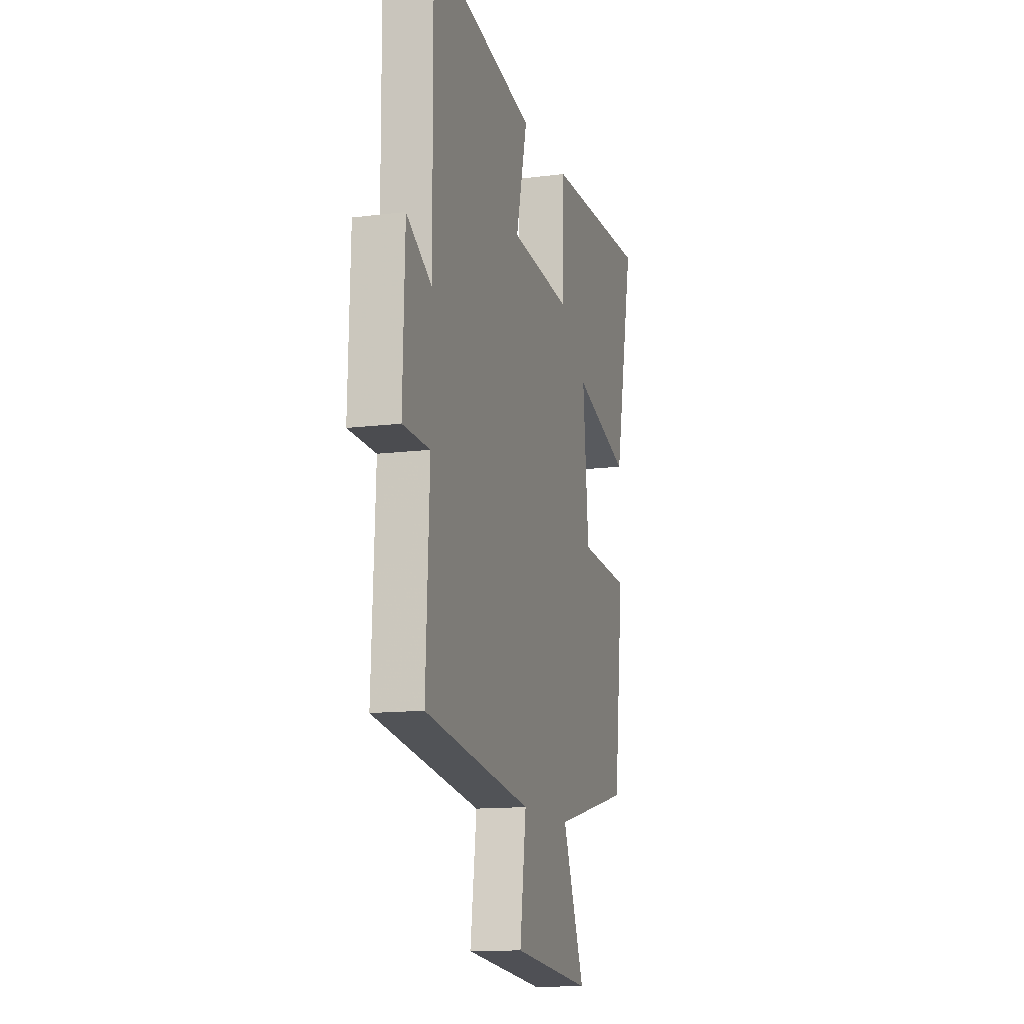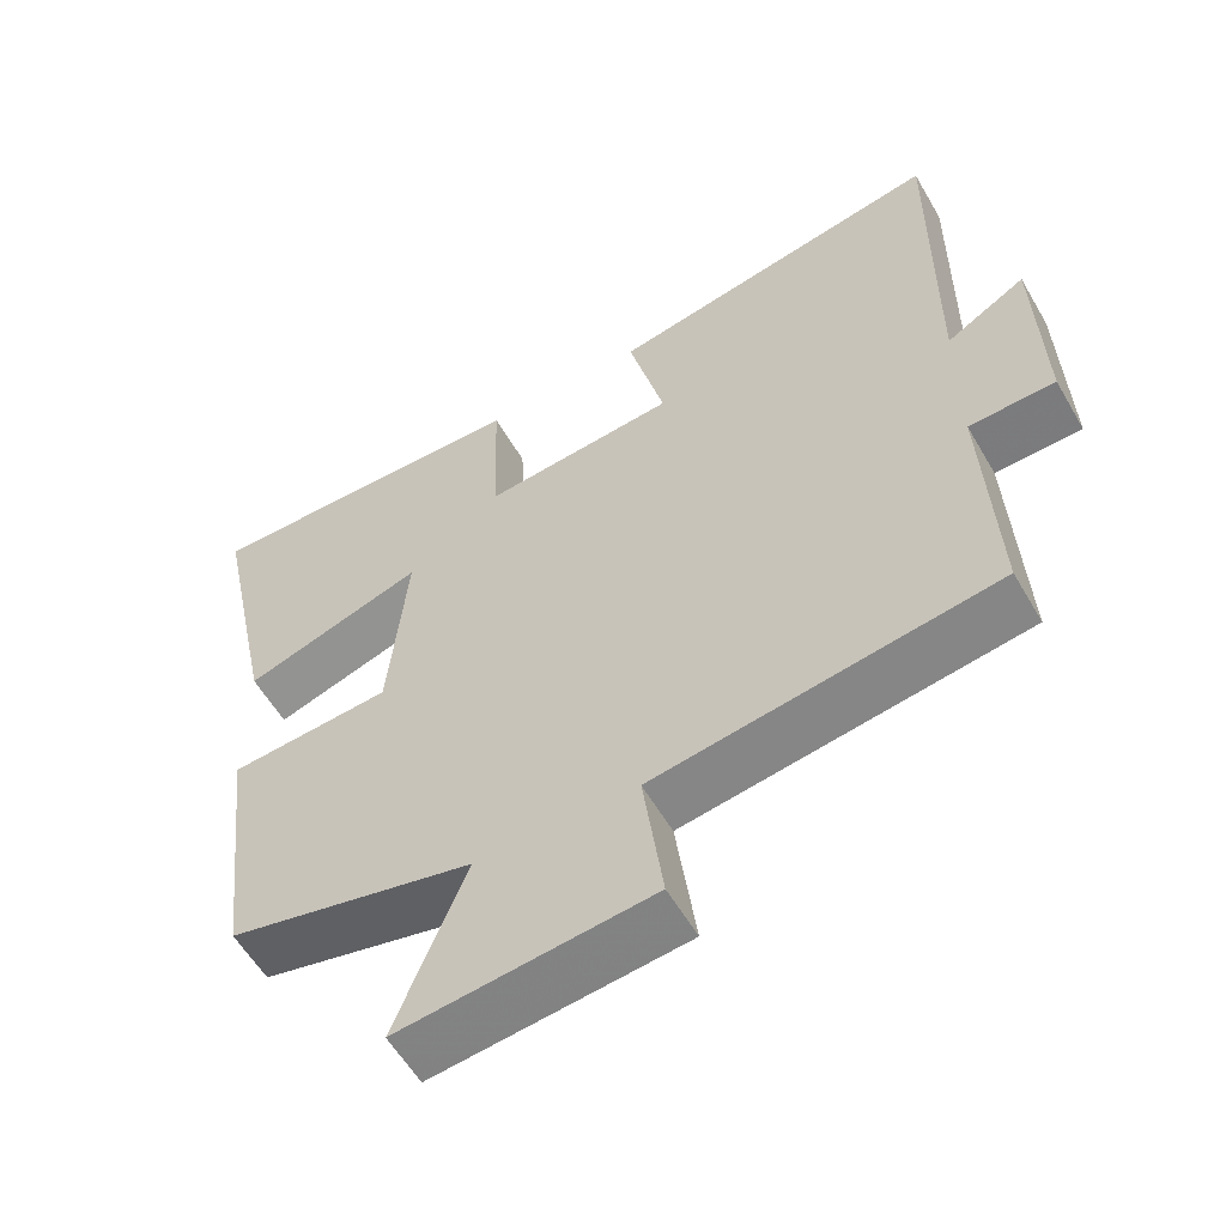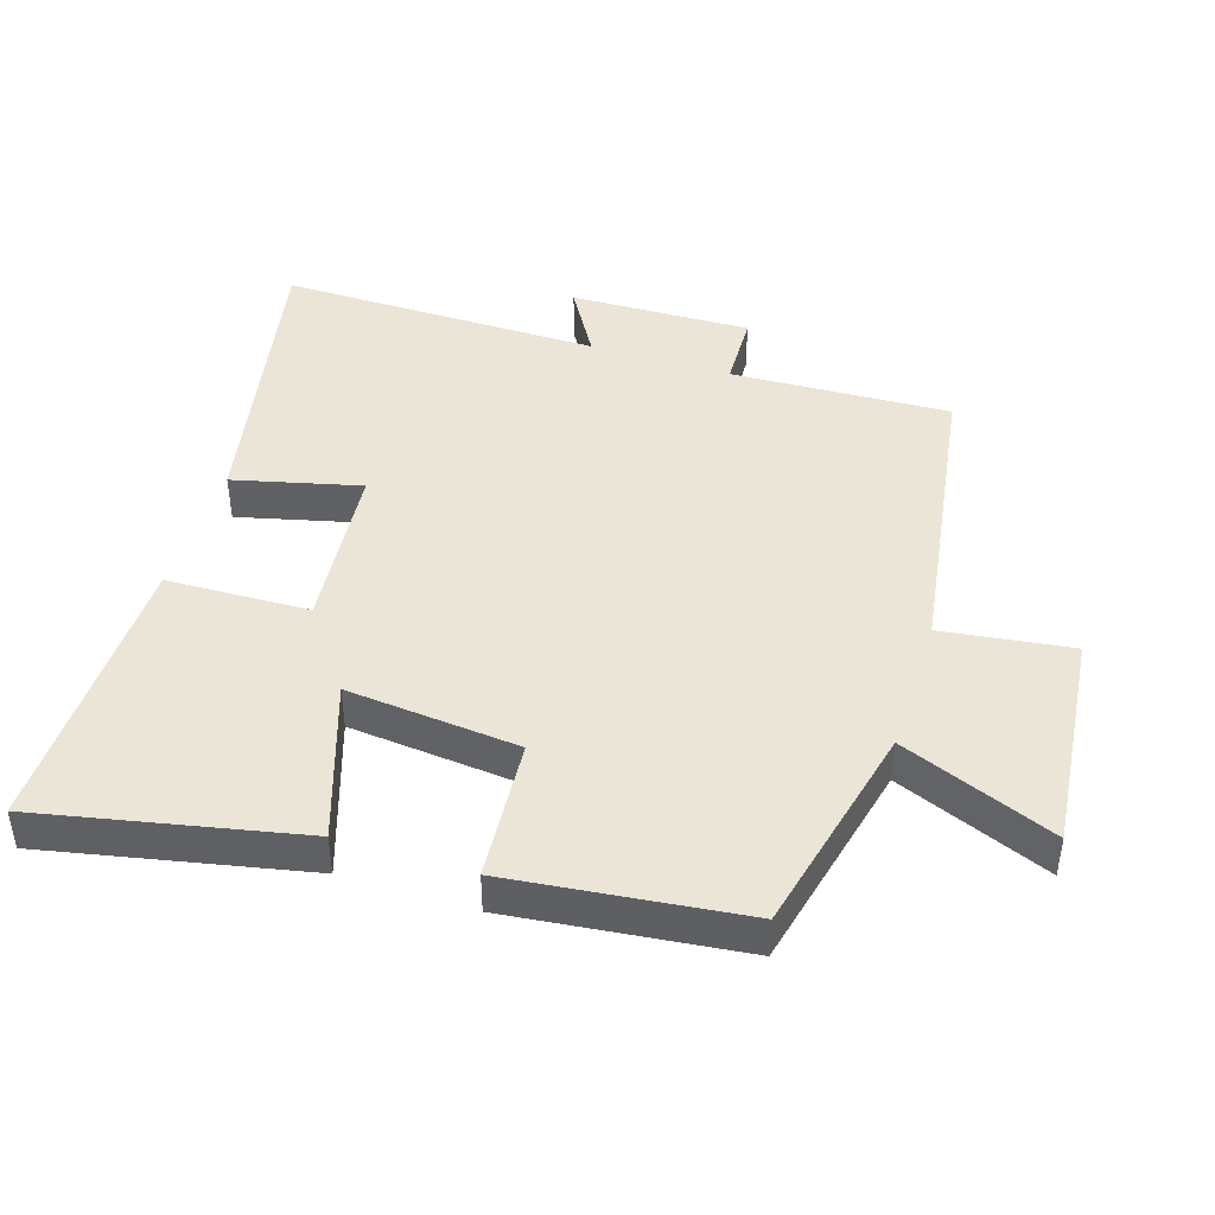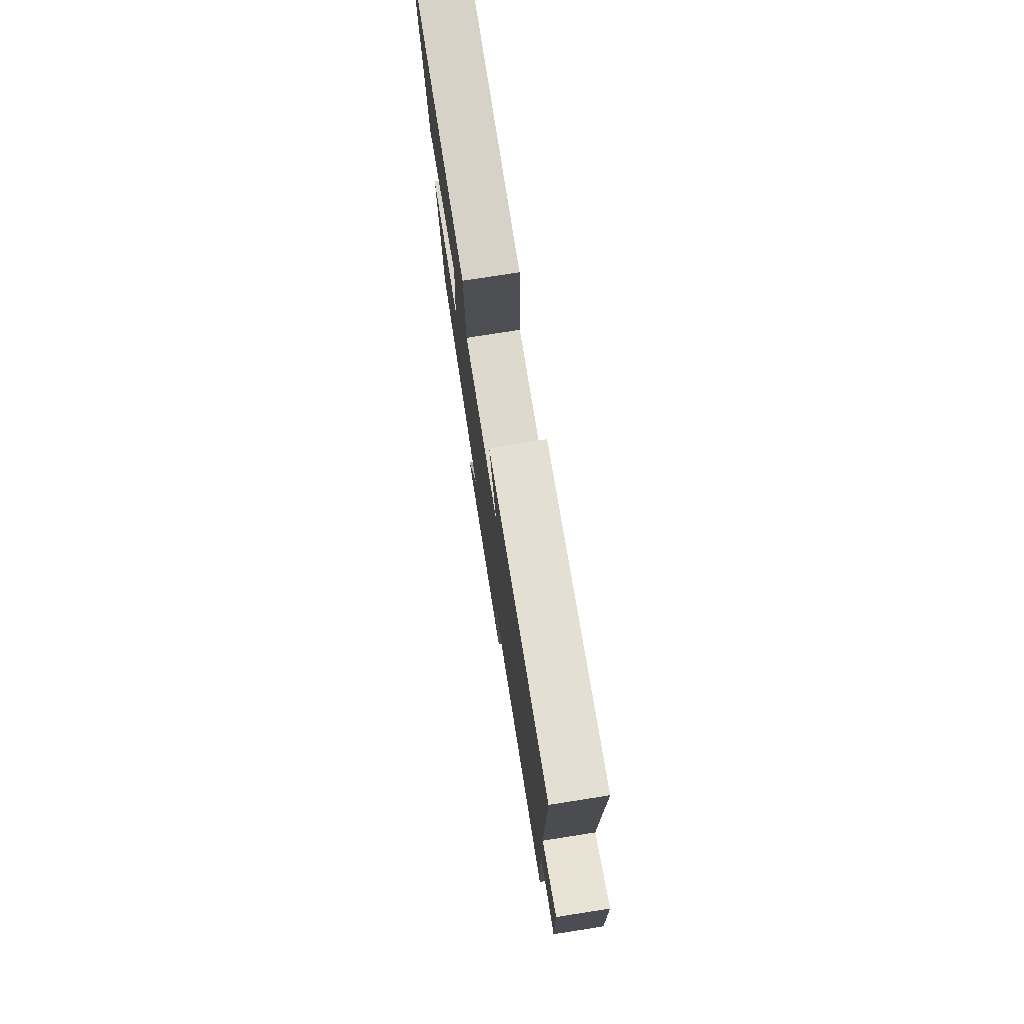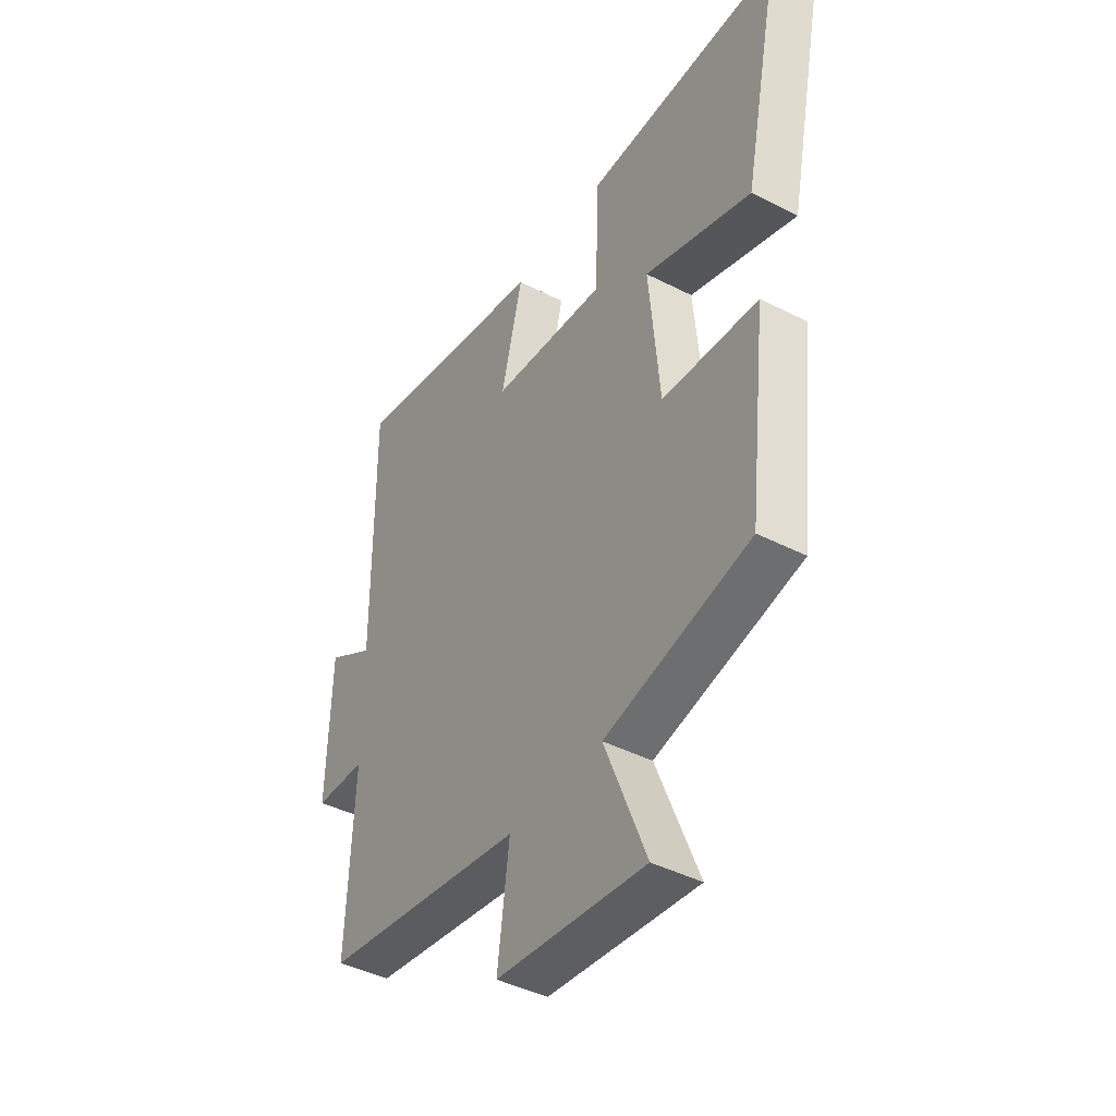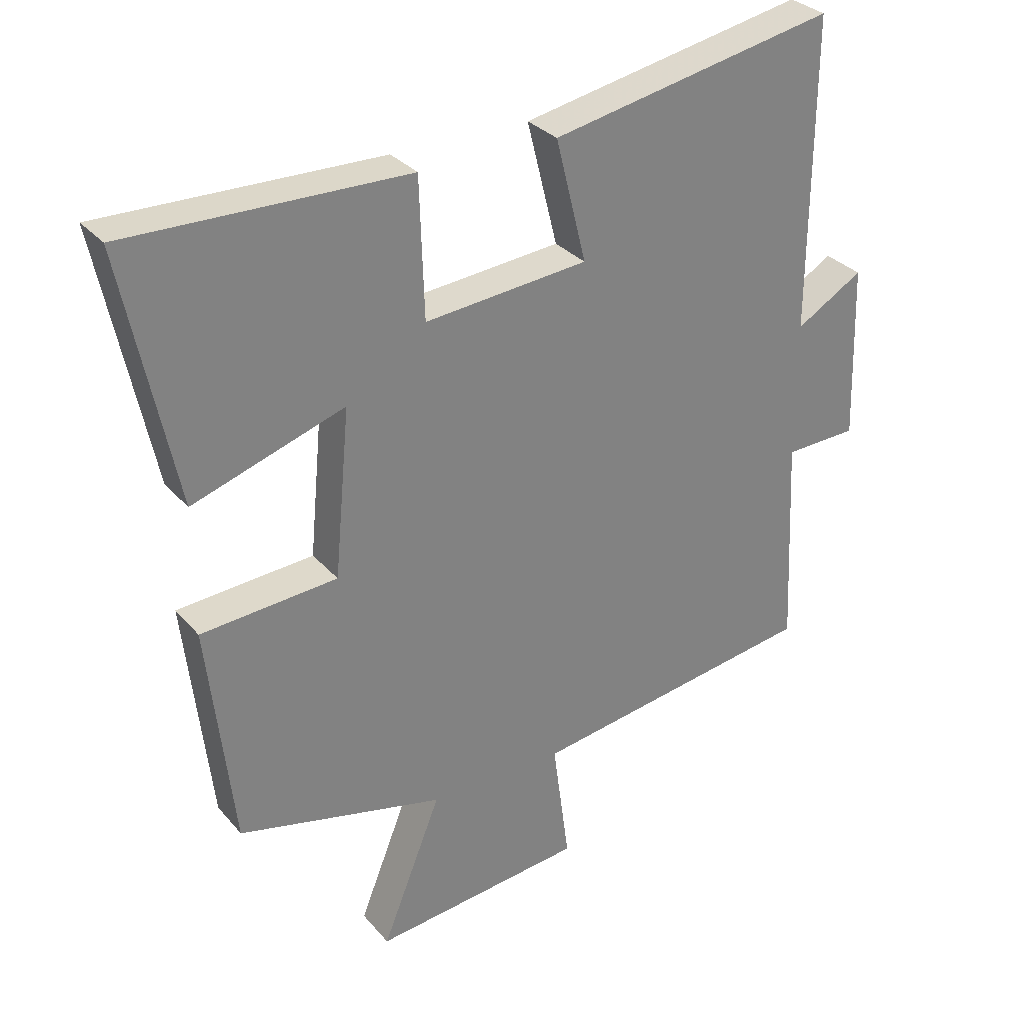
<metadata>
{"format":"obj","ext":"obj","renderer":"f3d","projection":"perspective","resolution":1024,"background":"white","views":[{"elev":-13.2,"azim":-73.9,"up":"+Z"},{"elev":-57.4,"azim":-150.1,"up":"+Z"},{"elev":44.3,"azim":107.7,"up":"+Y"},{"elev":77.1,"azim":-98.9,"up":"+Z"},{"elev":-42.7,"azim":58.6,"up":"+Z"},{"elev":30.7,"azim":147.2,"up":"+Z"}]}
</metadata>
<code>
v 0.46 0.07 -0.426
v 0.14 0.07 -0.5
v 0.232 0.07 -0.73
v -0.096 0.07 -0.694
v -0.07 0.07 -0.5
v -0.515 0.07 -0.431
v -0.5 0.07 -0.104
v -0.612 0.07 -0.1
v -0.604 0.07 0.17
v -0.5 0.07 0.108
v -0.503 0.07 0.587
v -0.063 0.07 0.5
v -0.11 0.07 0.311
v 0.142 0.07 0.287
v 0.149 0.07 0.5
v 0.581 0.07 0.508
v 0.5 0.07 0.119
v 0.265 0.07 0.197
v 0.289 0.07 -0.061
v 0.5 0.07 -0.077
v 0.46 0 -0.426
v 0.14 0 -0.5
v 0.232 0 -0.73
v -0.096 0 -0.694
v -0.07 0 -0.5
v -0.515 0 -0.431
v -0.5 0 -0.104
v -0.612 0 -0.1
v -0.604 0 0.17
v -0.5 0 0.108
v -0.503 0 0.587
v -0.063 0 0.5
v -0.11 0 0.311
v 0.142 0 0.287
v 0.149 0 0.5
v 0.581 0 0.508
v 0.5 0 0.119
v 0.265 0 0.197
v 0.289 0 -0.061
v 0.5 0 -0.077
f 19 20 1 2
f 18 19 2
f 16 17 18
f 15 16 18
f 14 15 18
f 13 14 18 2
f 10 11 12 13
f 10 13 2
f 7 8 9 10
f 7 10 2 3
f 5 6 7
f 5 7 3
f 3 4 5
f 22 21 40 39
f 22 39 38
f 38 37 36
f 38 36 35
f 38 35 34
f 22 38 34 33
f 33 32 31 30
f 22 33 30
f 30 29 28 27
f 23 22 30 27
f 27 26 25
f 23 27 25
f 25 24 23
f 1 21 22 2
f 2 22 23 3
f 3 23 24 4
f 4 24 25 5
f 5 25 26 6
f 6 26 27 7
f 7 27 28 8
f 8 28 29 9
f 9 29 30 10
f 10 30 31 11
f 11 31 32 12
f 12 32 33 13
f 13 33 34 14
f 14 34 35 15
f 15 35 36 16
f 16 36 37 17
f 17 37 38 18
f 18 38 39 19
f 19 39 40 20
f 20 40 21 1

</code>
